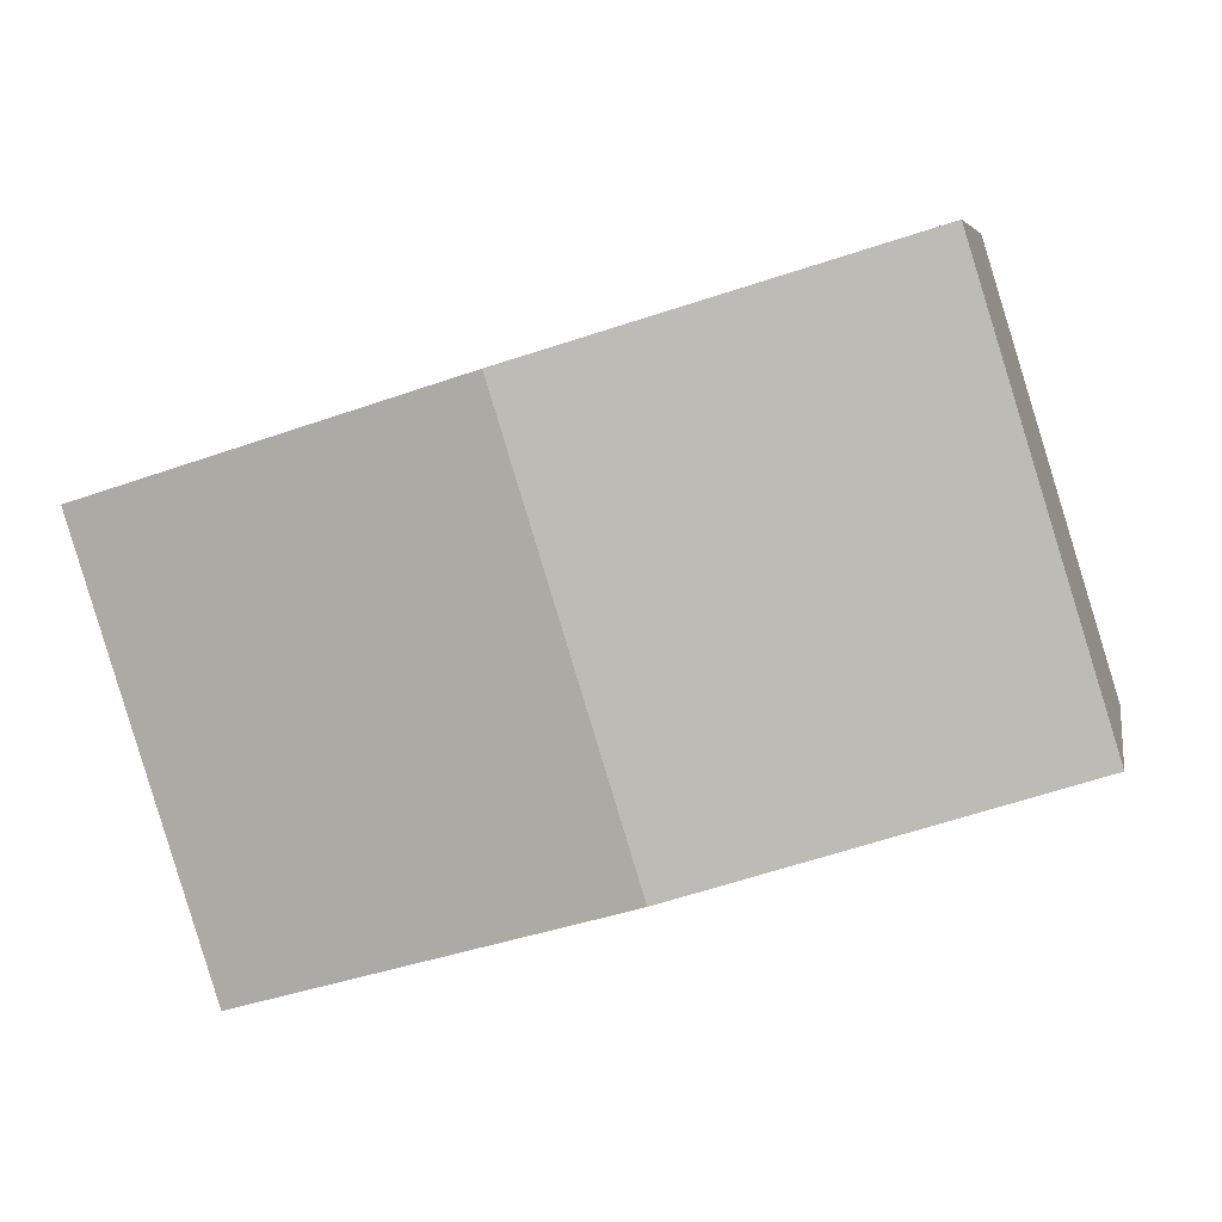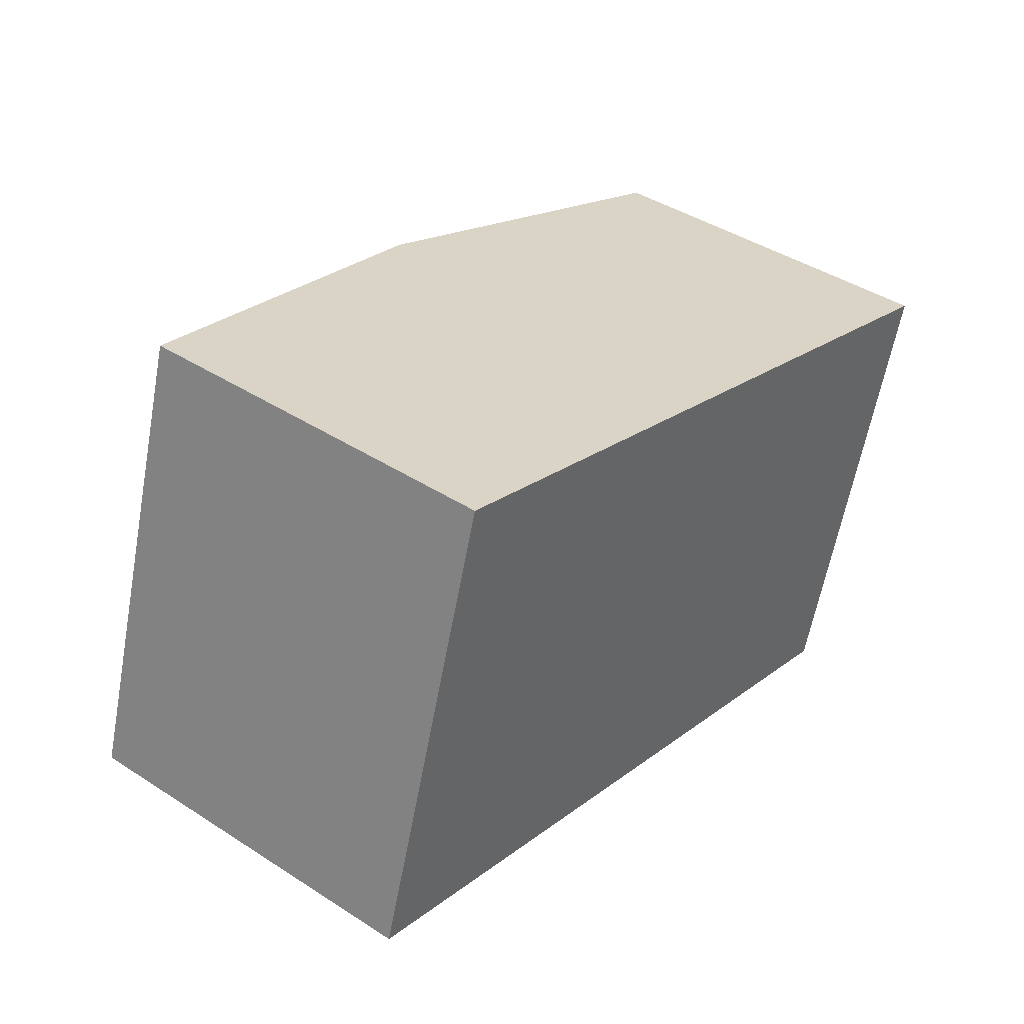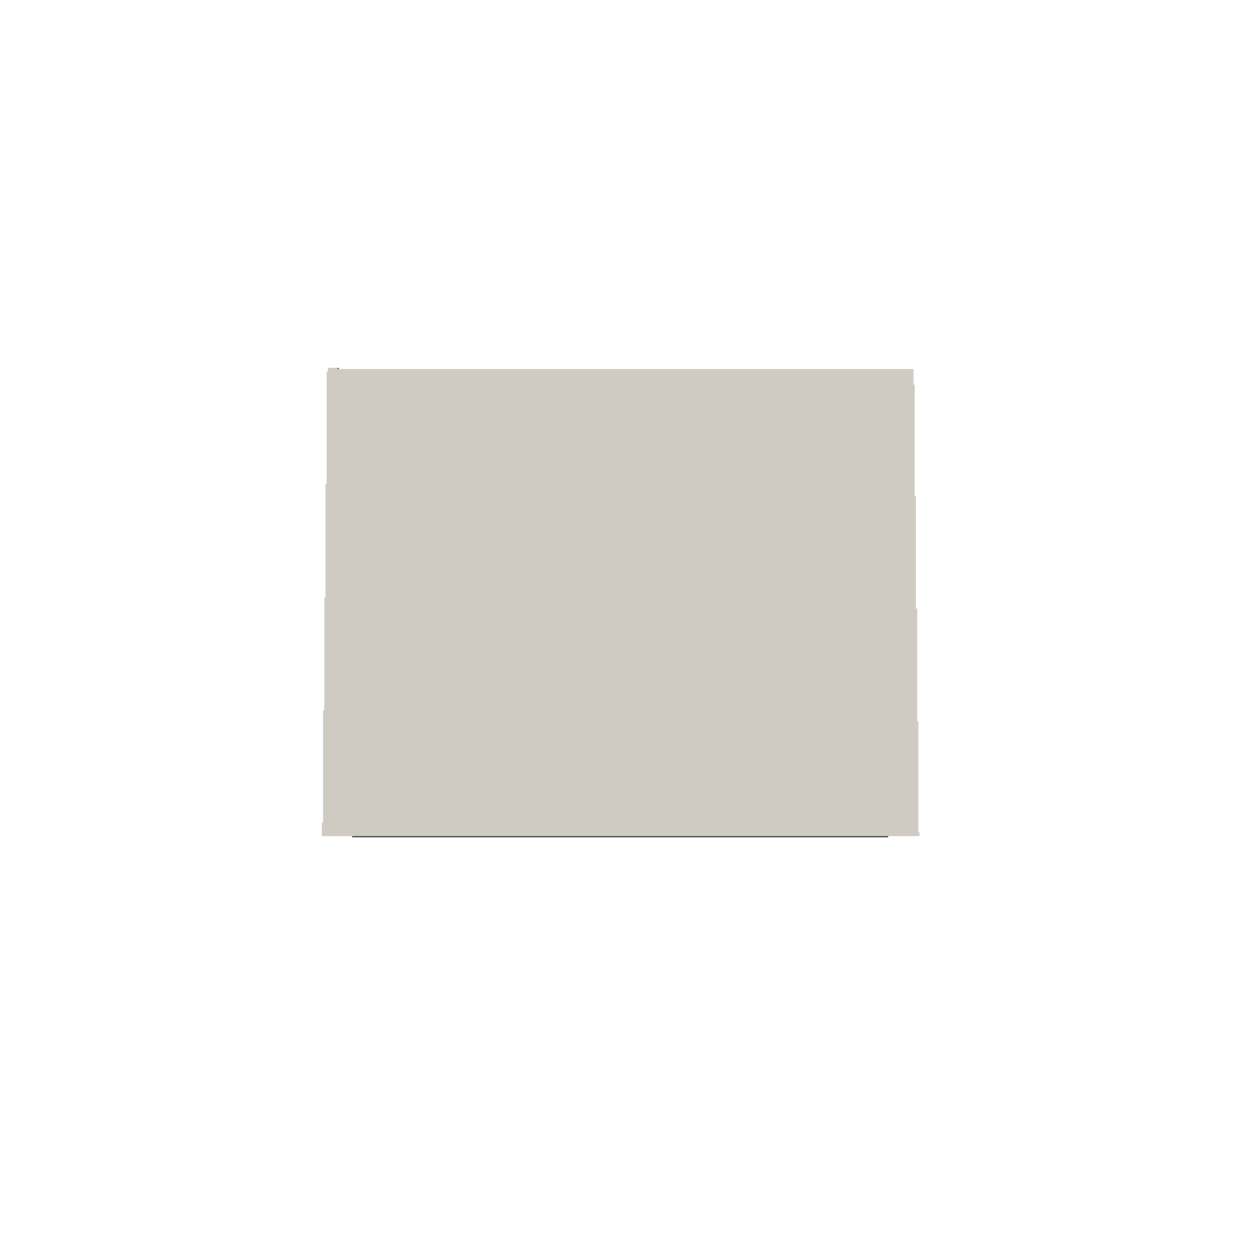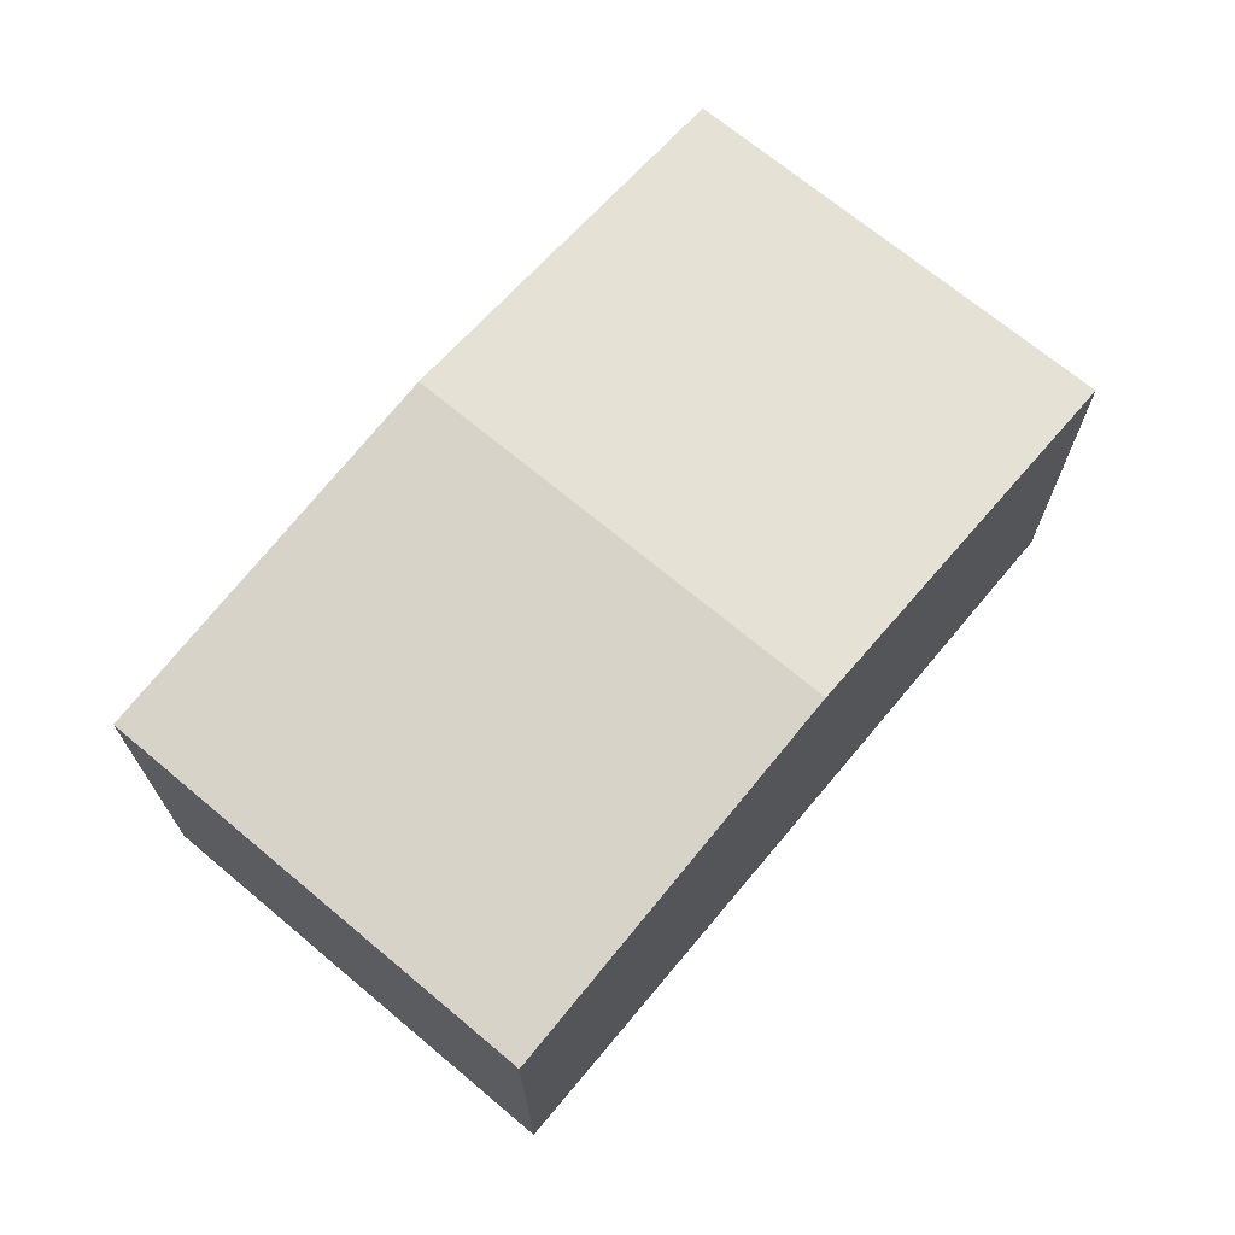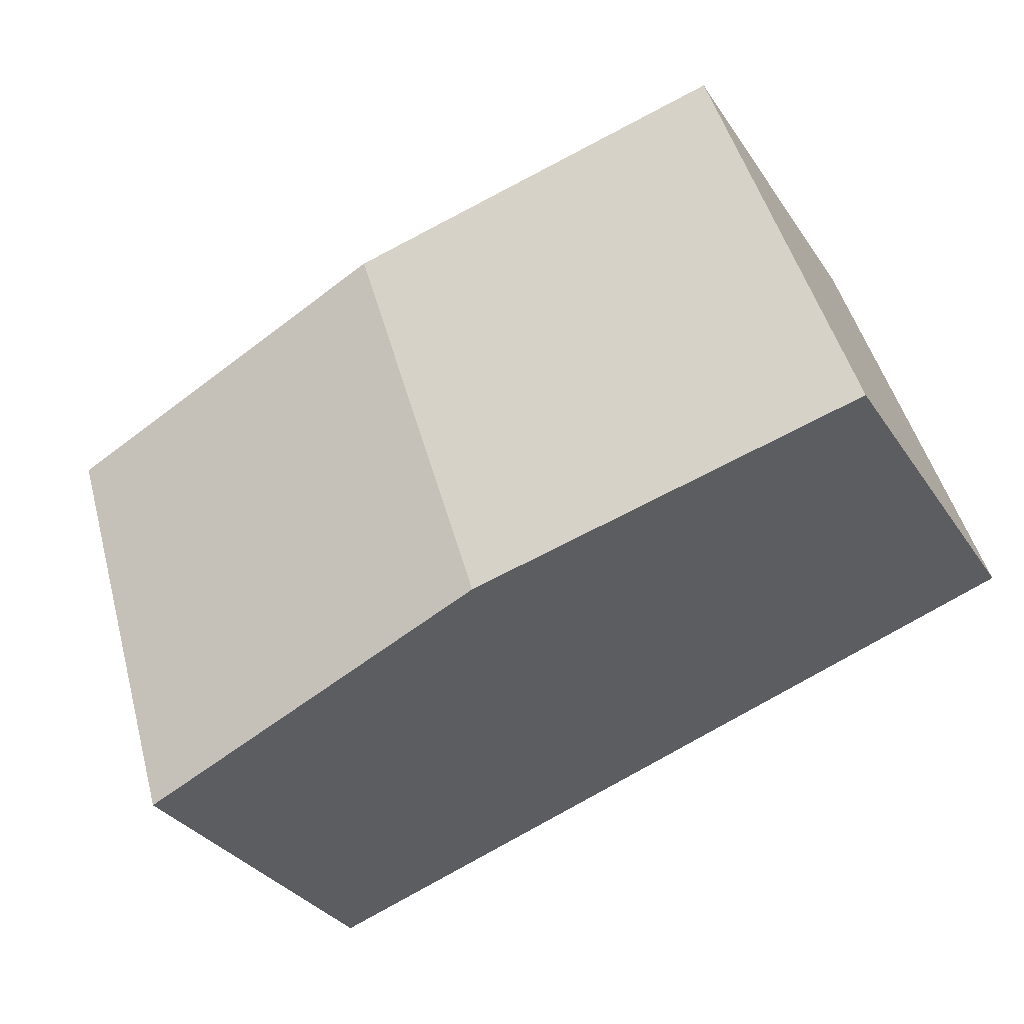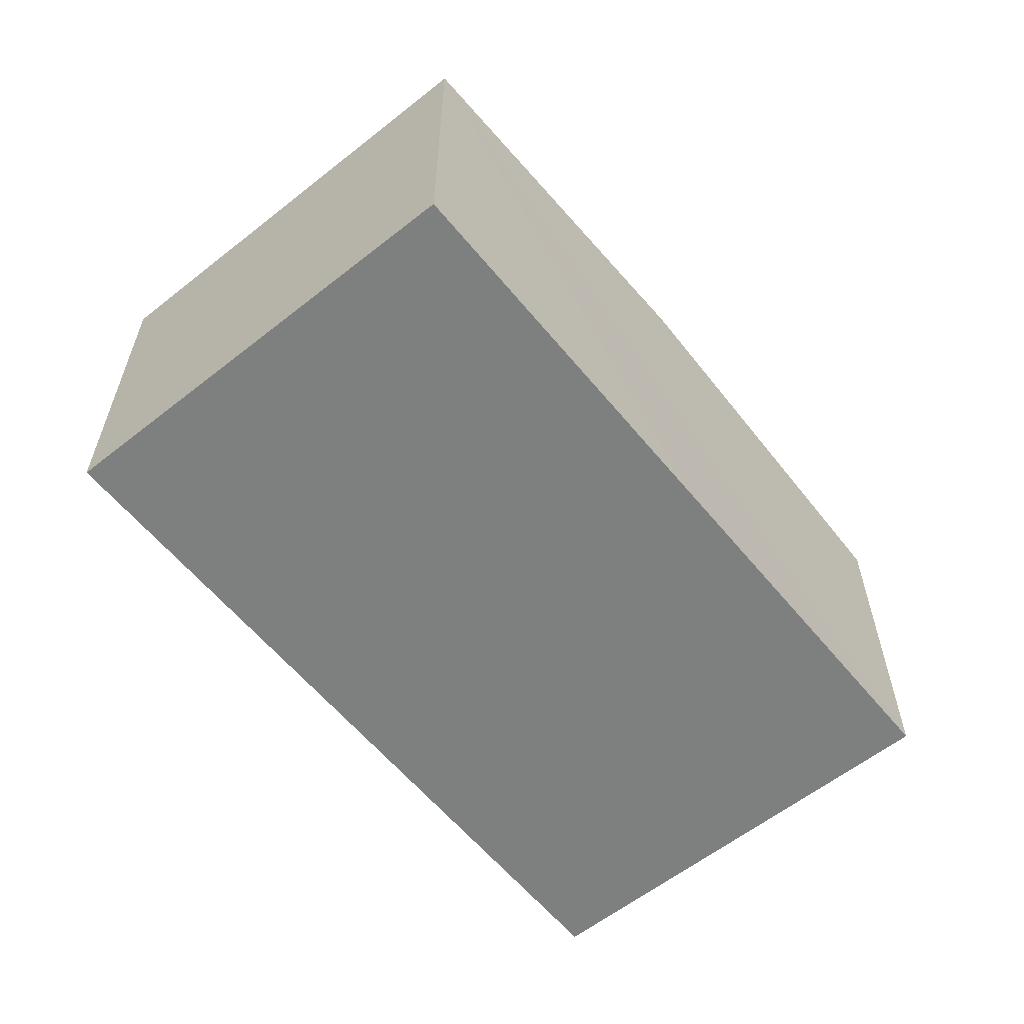
<metadata>
{"format":"obj","ext":"obj","renderer":"f3d","projection":"perspective","resolution":1024,"background":"white","views":[{"elev":6.5,"azim":-169.5,"up":"+Z"},{"elev":42.1,"azim":-52.2,"up":"+Z"},{"elev":-5.1,"azim":-73.0,"up":"+Y"},{"elev":69.8,"azim":-32.8,"up":"+Y"},{"elev":-32.5,"azim":-151.6,"up":"+Z"},{"elev":-59.6,"azim":146.3,"up":"+Y"}]}
</metadata>
<code>
v  5.715 2.739 -1.762
v  3.879 3.051 2.406
v  6.734 2.739 1.519
v  2.857 3.051 -0.881
v  1.023 2.739 3.293
v  0 2.739 1.677e-16
v  0 0 0
v  1.023 -2.016e-16 3.293
v  3.879 -1.473e-16 2.406
v  6.734 -9.301e-17 1.519
v  5.715 1.079e-16 -1.762
v  2.857 5.395e-17 -0.881
g defaultobject
f 1 2 3
f 2 1 4
f 5 4 6
f 4 5 2
f 7 5 6
f 5 7 8
f 8 2 5
f 2 8 9
f 2 9 3
f 3 9 10
f 10 1 3
f 1 10 11
f 4 7 6
f 7 4 1
f 7 1 12
f 12 1 11
f 9 11 10
f 11 9 8
f 11 8 12
f 12 8 7

</code>
